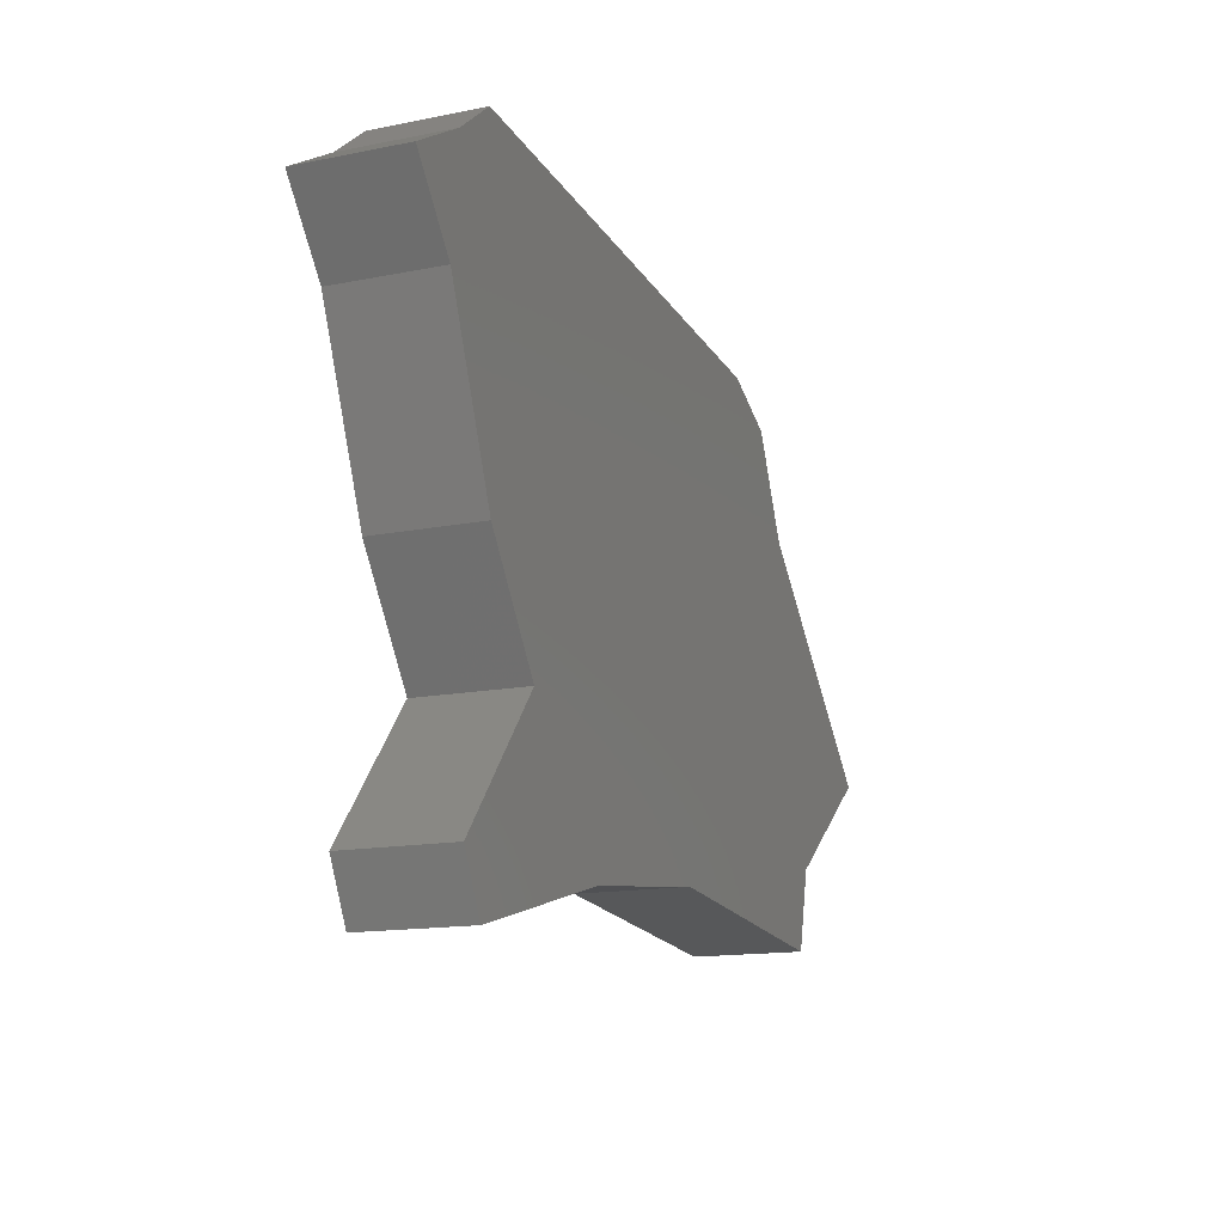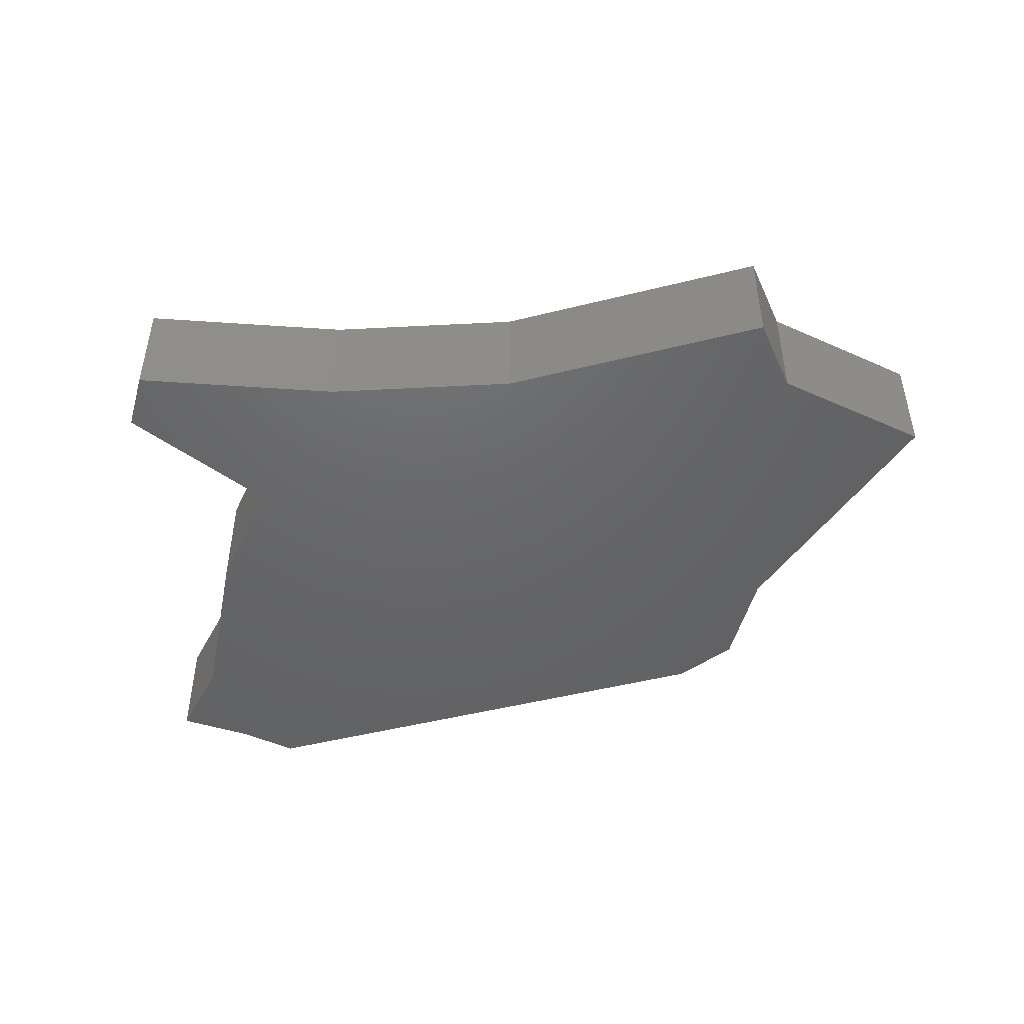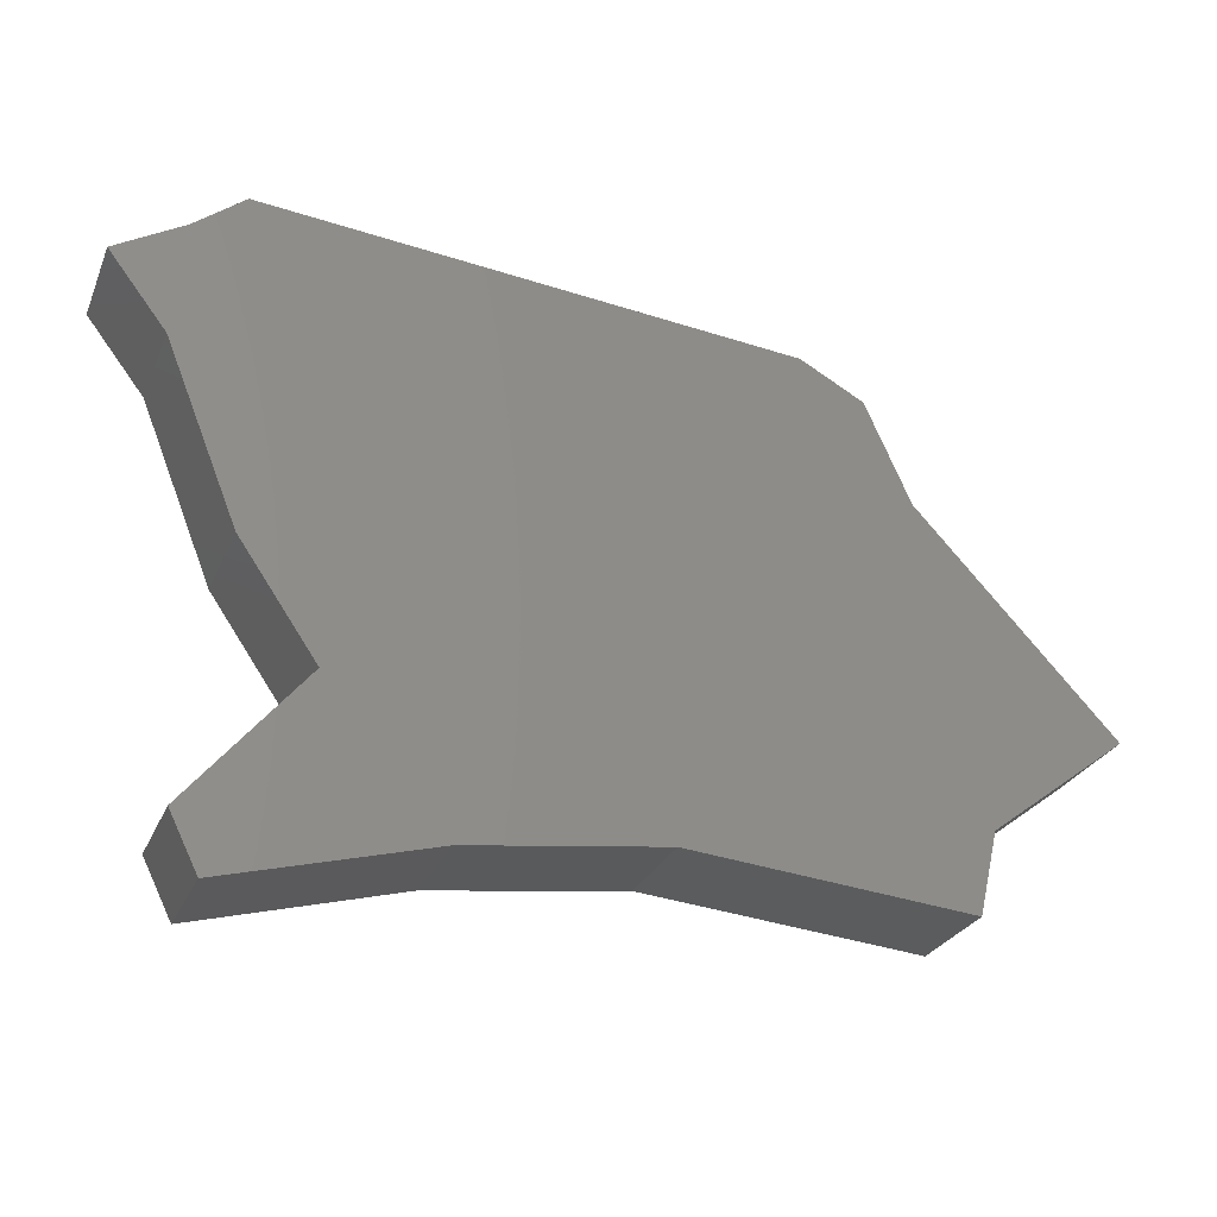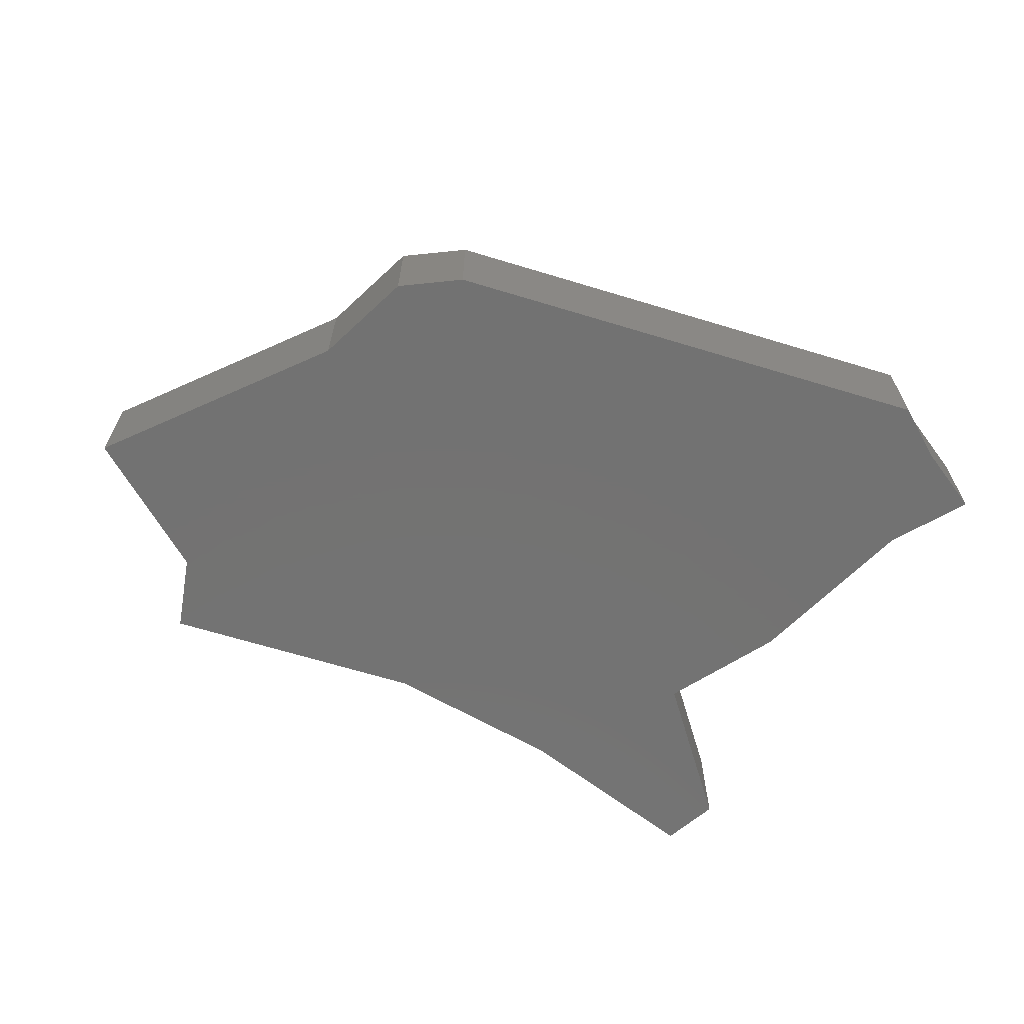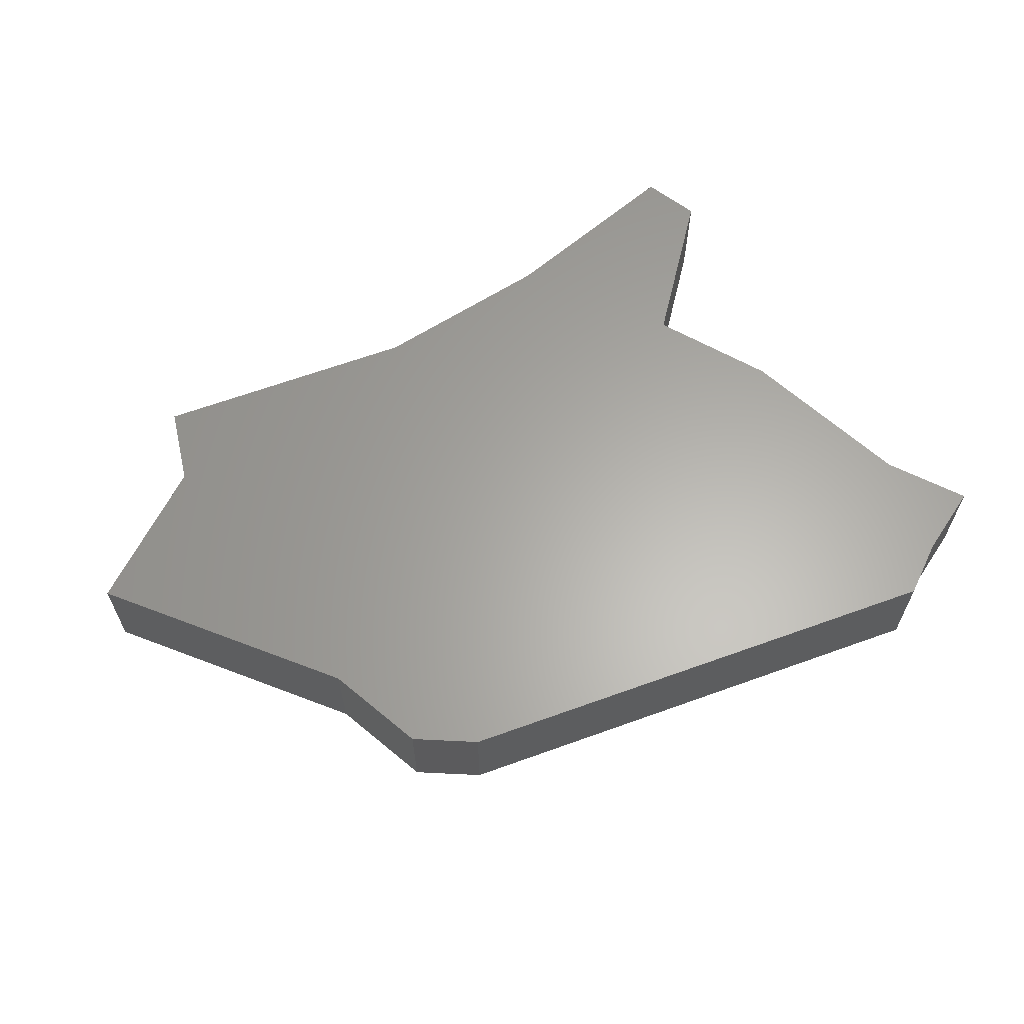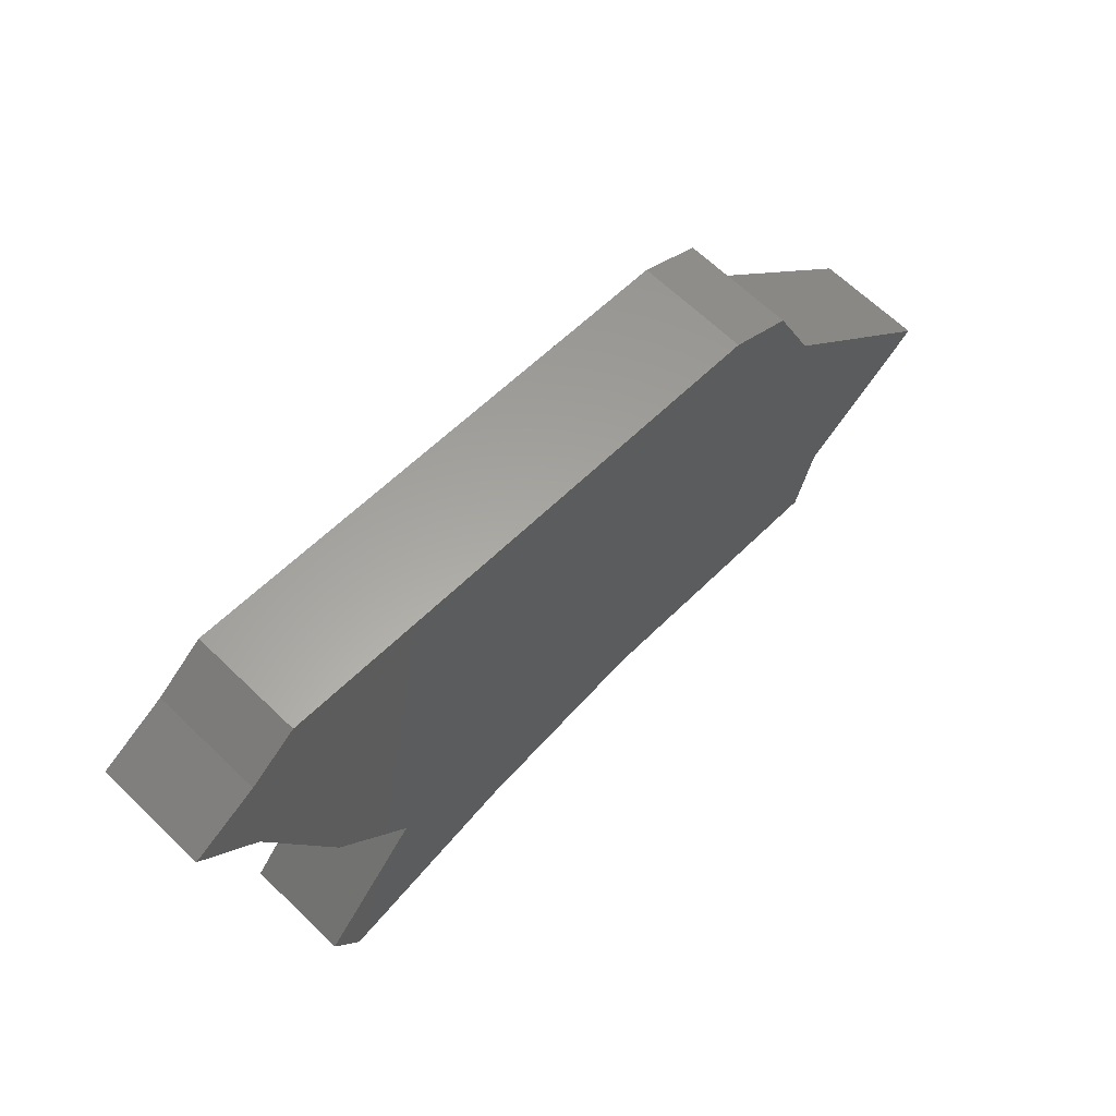
<metadata>
{"format":"stl","ext":"stl","renderer":"f3d","projection":"perspective","resolution":1024,"background":"white","views":[{"elev":-14.1,"azim":-65.9,"up":"+Y"},{"elev":-46.7,"azim":10.4,"up":"+Z"},{"elev":-26.8,"azim":-19.6,"up":"+Y"},{"elev":-64.7,"azim":157.1,"up":"+Z"},{"elev":62.9,"azim":154.0,"up":"+Z"},{"elev":65.3,"azim":-45.9,"up":"+Y"}]}
</metadata>
<code>
# stl→obj: 32 verts, 60 faces
v 12.21 5.627 0
v 19.28 -2.032 0
v 14.41 -5.76 0
v 8.302 10.55 0
v 10.59 9.294 0
v 3.629 -7.725 0
v 13.72 -8.712 0
v -7.606 -3.559 0
v -10.38 0.4826 0
v -10.76 12.51 0
v -12.95 6.943 0
v -12.55 11.1 0
v -15.02 9.651 0
v -10.68 -10.53 0
v -3.352 -8.584 0
v -11.69 -8.487 0
v 14.41 -5.76 4
v 19.28 -2.032 4
v 12.21 5.627 4
v 10.59 9.294 4
v 8.302 10.55 4
v 13.72 -8.712 4
v 3.629 -7.725 4
v -10.38 0.4826 4
v -7.606 -3.559 4
v -12.95 6.943 4
v -10.76 12.51 4
v -12.55 11.1 4
v -15.02 9.651 4
v -3.352 -8.584 4
v -10.68 -10.53 4
v -11.69 -8.487 4
f 1 2 3
f 4 5 1
f 6 3 7
f 1 3 6
f 1 6 4
f 4 8 9
f 10 9 11
f 12 10 11
f 13 12 11
f 10 4 9
f 4 6 8
f 14 8 15
f 8 6 15
f 14 16 8
f 17 18 19
f 19 20 21
f 22 17 23
f 23 17 19
f 21 23 19
f 24 25 21
f 26 24 27
f 26 27 28
f 26 28 29
f 24 21 27
f 25 23 21
f 30 25 31
f 30 23 25
f 25 32 31
f 6 30 15
f 6 23 30
f 7 23 6
f 7 22 23
f 3 22 7
f 3 17 22
f 2 17 3
f 2 18 17
f 1 18 2
f 1 19 18
f 5 19 1
f 5 20 19
f 4 20 5
f 4 21 20
f 10 21 4
f 10 27 21
f 12 27 10
f 12 28 27
f 13 28 12
f 13 29 28
f 11 29 13
f 11 26 29
f 9 26 11
f 9 24 26
f 8 24 9
f 8 25 24
f 16 25 8
f 16 32 25
f 14 32 16
f 14 31 32
f 15 31 14
f 15 30 31

</code>
